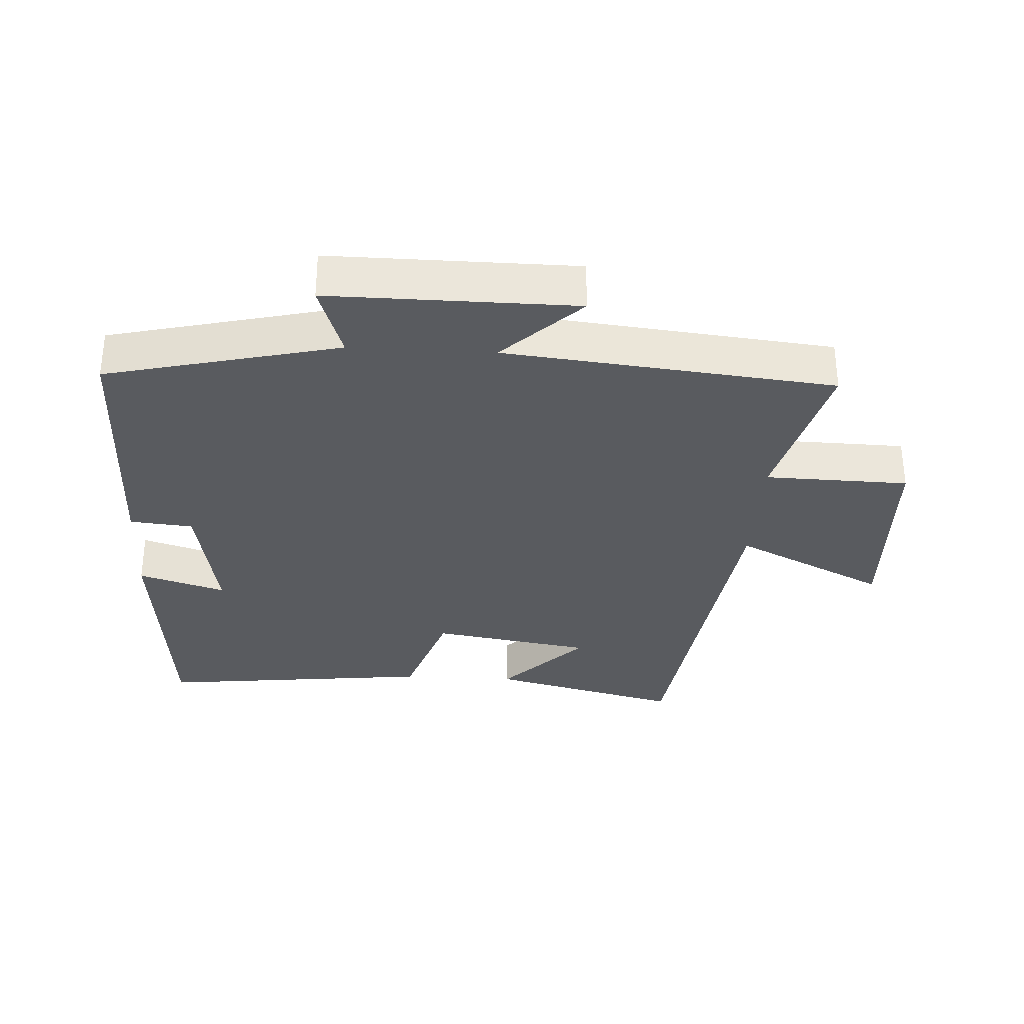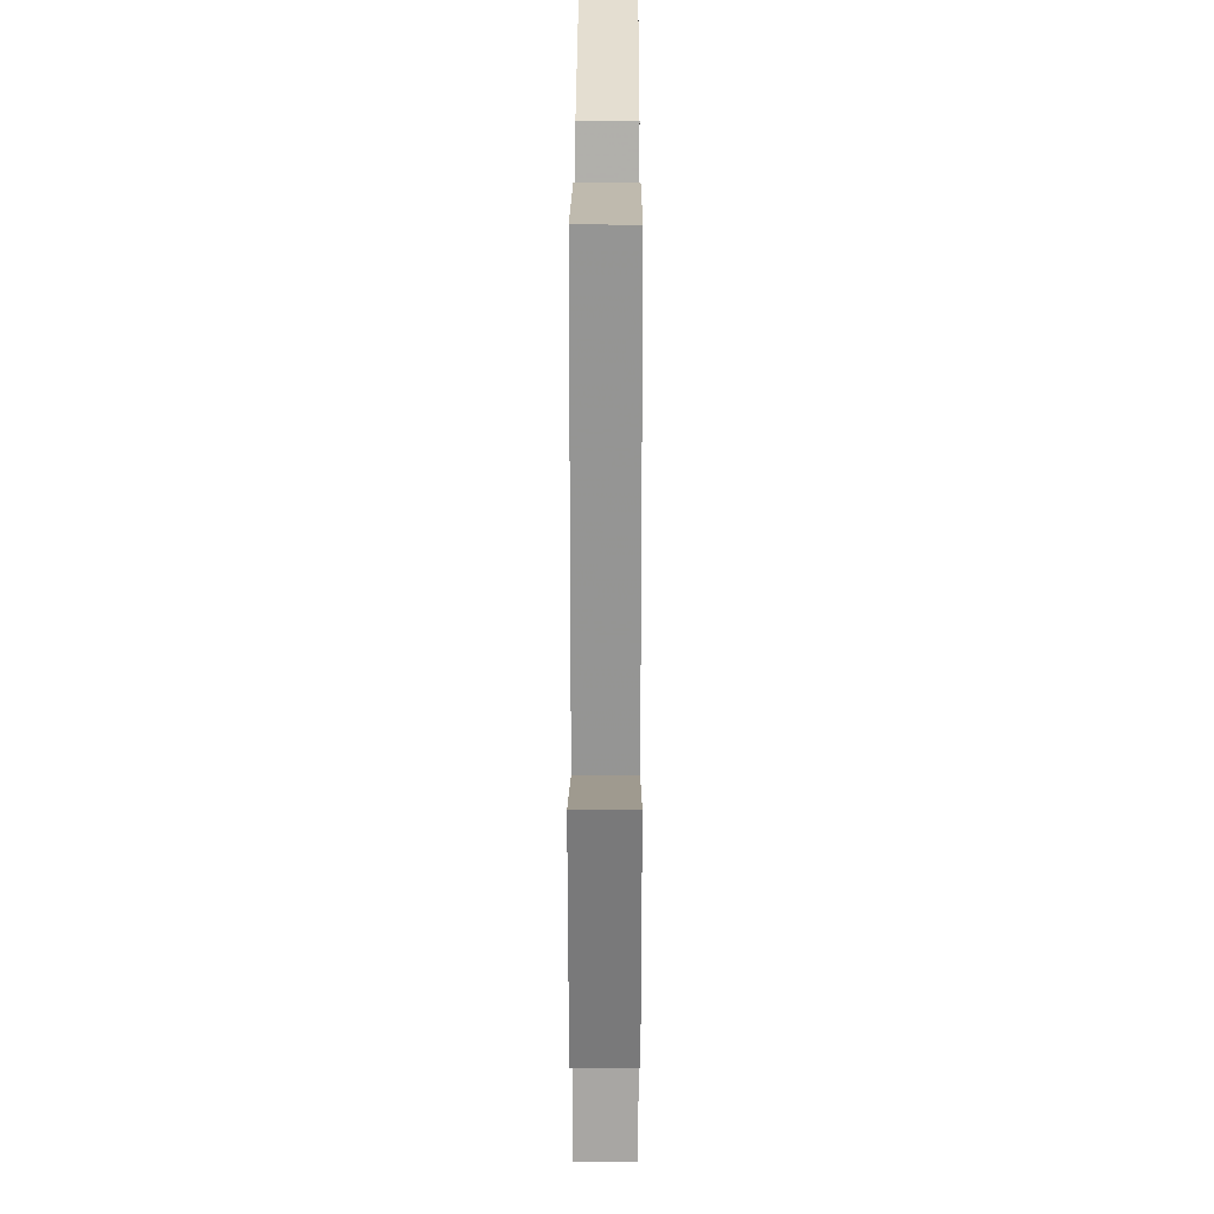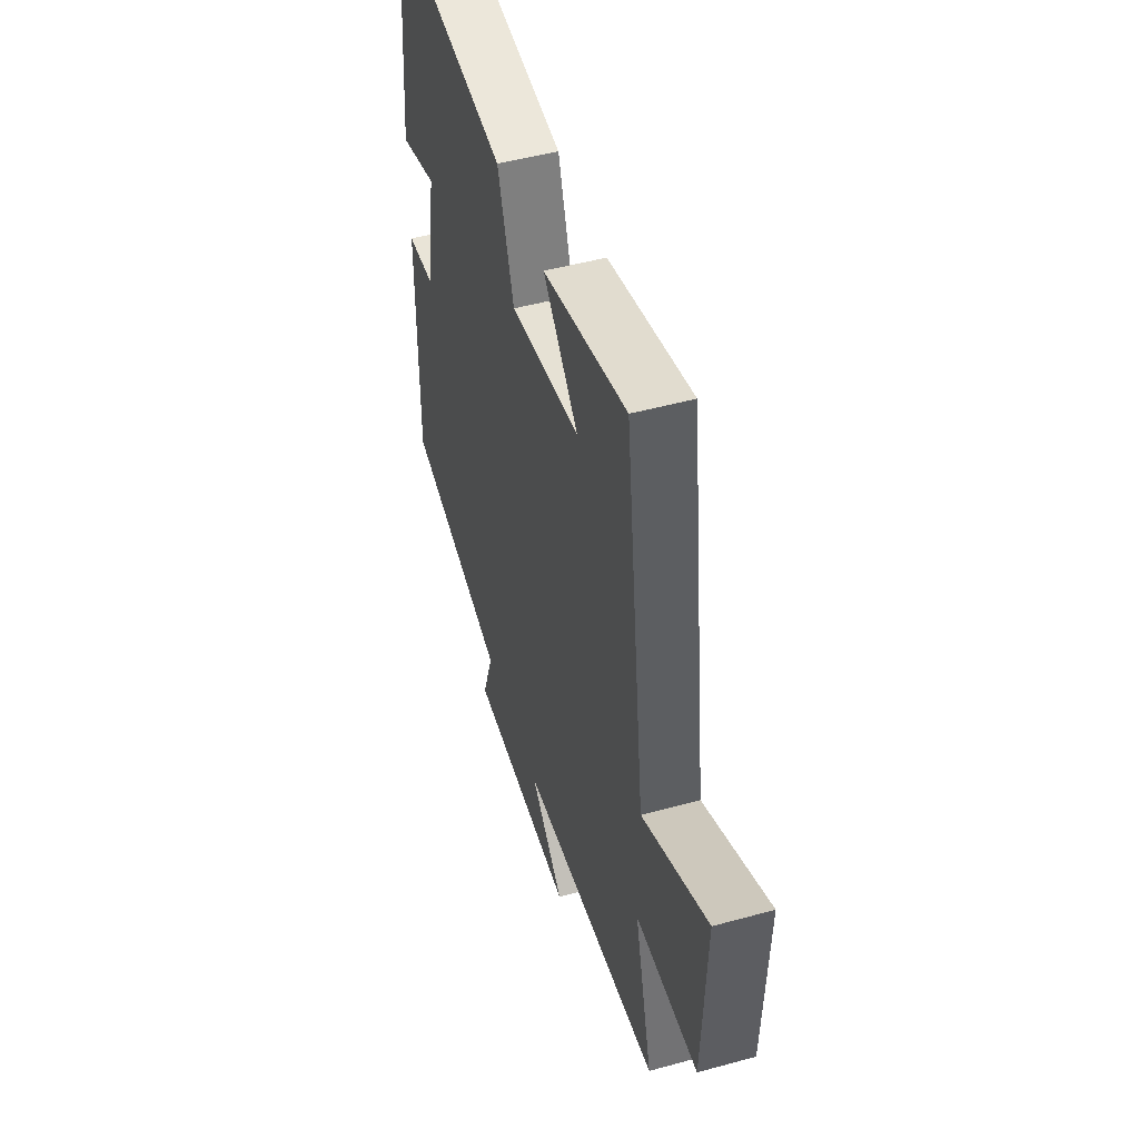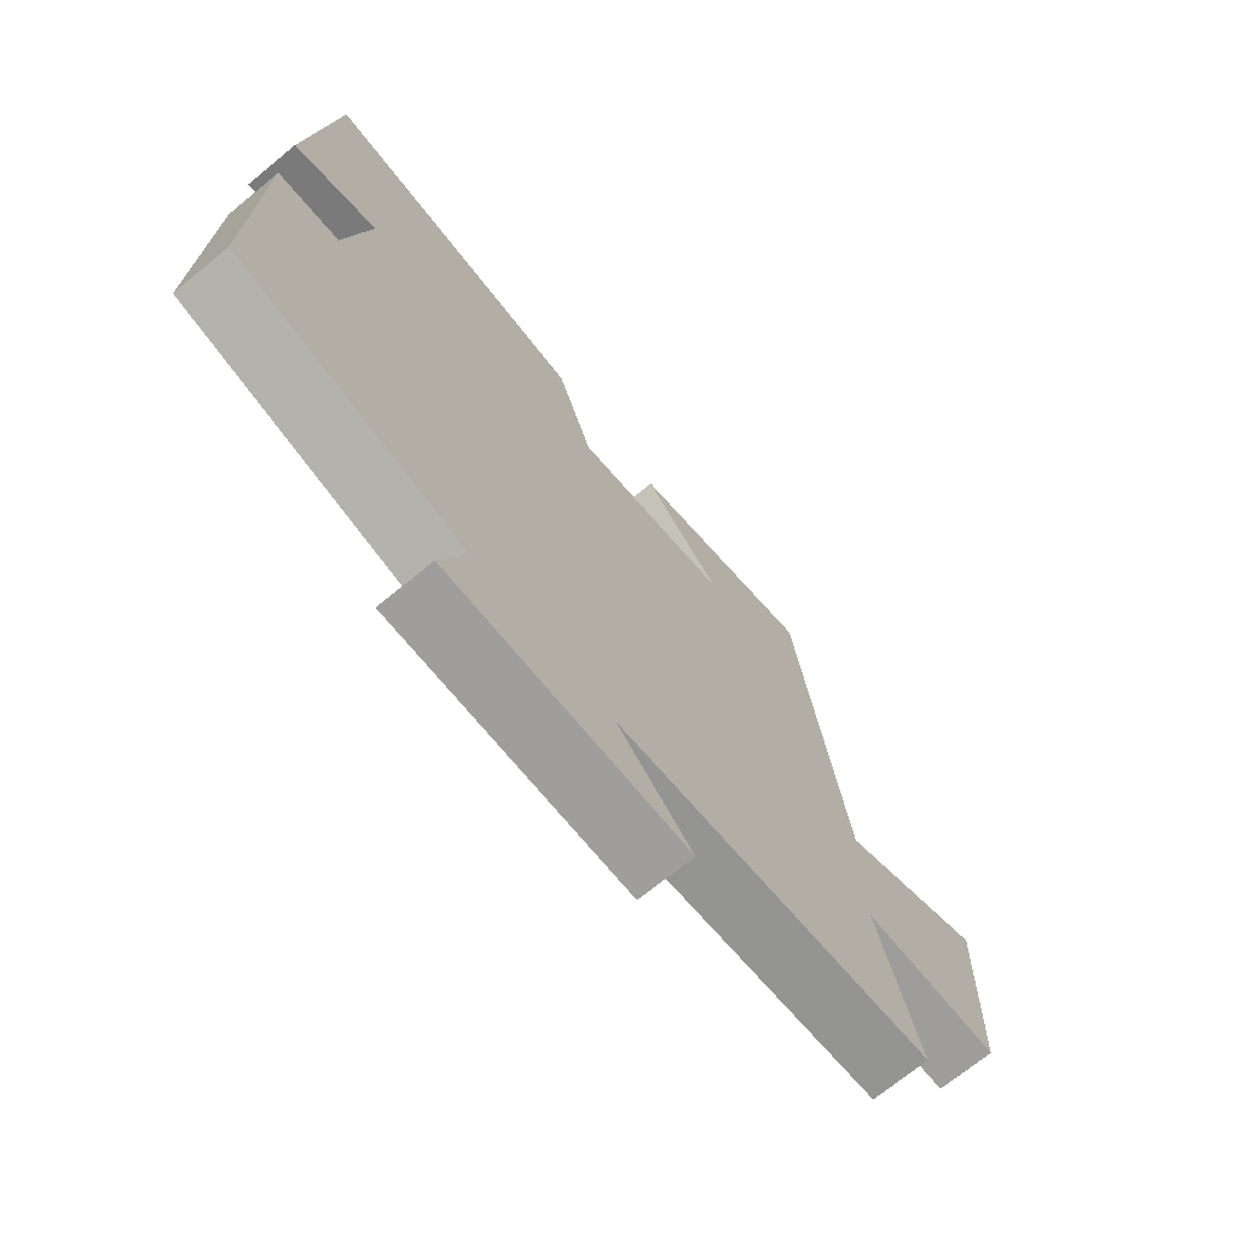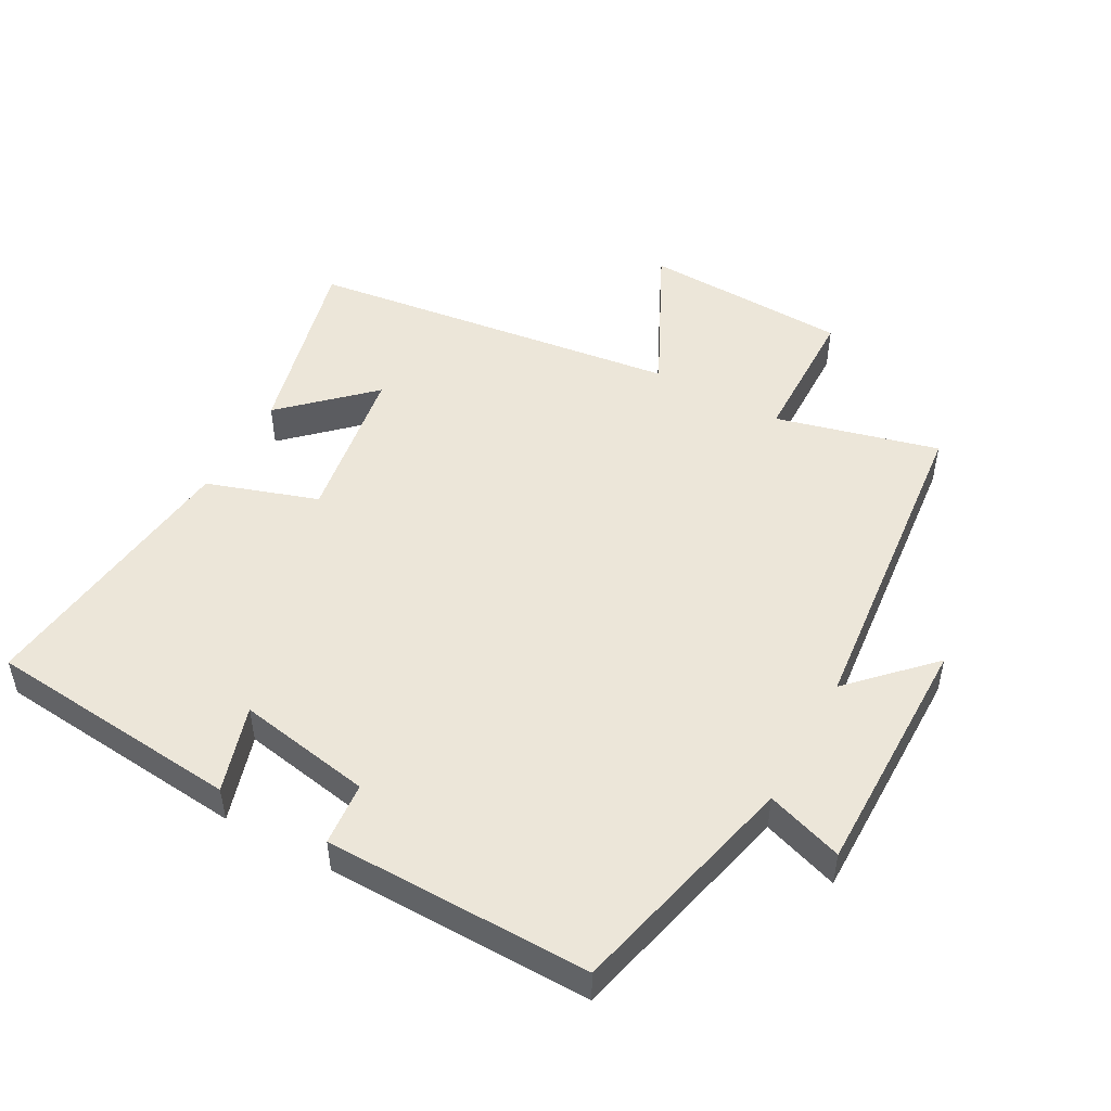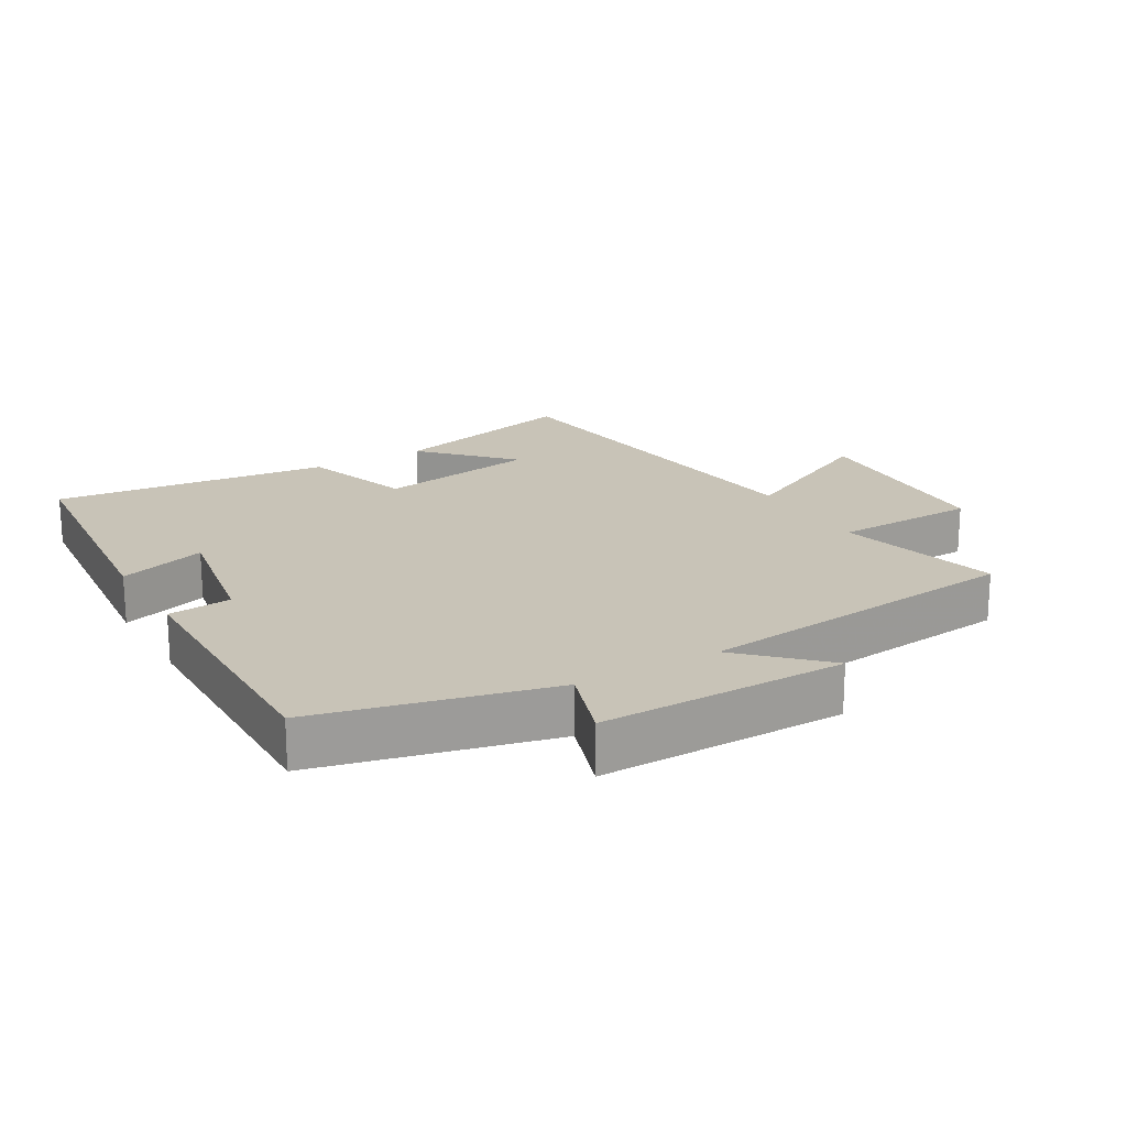
<metadata>
{"format":"obj","ext":"obj","renderer":"f3d","projection":"perspective","resolution":1024,"background":"white","views":[{"elev":-32.1,"azim":176.7,"up":"+Y"},{"elev":30.0,"azim":-89.8,"up":"+Z"},{"elev":49.5,"azim":-106.9,"up":"+Z"},{"elev":-71.3,"azim":129.3,"up":"+Z"},{"elev":49.3,"azim":118.9,"up":"+Y"},{"elev":19.6,"azim":149.7,"up":"+Y"}]}
</metadata>
<code>
v 0.504 0.07 -0.415
v 0.151 0.07 -0.5
v 0.19 0.07 -0.616
v -0.182 0.07 -0.614
v -0.065 0.07 -0.5
v -0.563 0.07 -0.448
v -0.5 0.07 -0.201
v -0.718 0.07 -0.196
v -0.73 0.07 0.118
v -0.5 0.07 0.005
v -0.426 0.07 0.574
v -0.134 0.07 0.5
v -0.256 0.07 0.372
v -0.012 0.07 0.332
v 0.044 0.07 0.5
v 0.464 0.07 0.548
v 0.5 0.07 0.16
v 0.368 0.07 0.201
v 0.404 0.07 -0.003
v 0.5 0.07 -0.012
v 0.504 0 -0.415
v 0.151 0 -0.5
v 0.19 0 -0.616
v -0.182 0 -0.614
v -0.065 0 -0.5
v -0.563 0 -0.448
v -0.5 0 -0.201
v -0.718 0 -0.196
v -0.73 0 0.118
v -0.5 0 0.005
v -0.426 0 0.574
v -0.134 0 0.5
v -0.256 0 0.372
v -0.012 0 0.332
v 0.044 0 0.5
v 0.464 0 0.548
v 0.5 0 0.16
v 0.368 0 0.201
v 0.404 0 -0.003
v 0.5 0 -0.012
f 19 20 1 2
f 18 19 2
f 15 16 17 18
f 14 15 18 2
f 13 14 2
f 11 12 13
f 10 11 13 2
f 7 8 9 10
f 7 10 2 3
f 5 6 7
f 5 7 3
f 3 4 5
f 22 21 40 39
f 22 39 38
f 38 37 36 35
f 22 38 35 34
f 22 34 33
f 33 32 31
f 22 33 31 30
f 30 29 28 27
f 23 22 30 27
f 27 26 25
f 23 27 25
f 25 24 23
f 1 21 22 2
f 2 22 23 3
f 3 23 24 4
f 4 24 25 5
f 5 25 26 6
f 6 26 27 7
f 7 27 28 8
f 8 28 29 9
f 9 29 30 10
f 10 30 31 11
f 11 31 32 12
f 12 32 33 13
f 13 33 34 14
f 14 34 35 15
f 15 35 36 16
f 16 36 37 17
f 17 37 38 18
f 18 38 39 19
f 19 39 40 20
f 20 40 21 1

</code>
